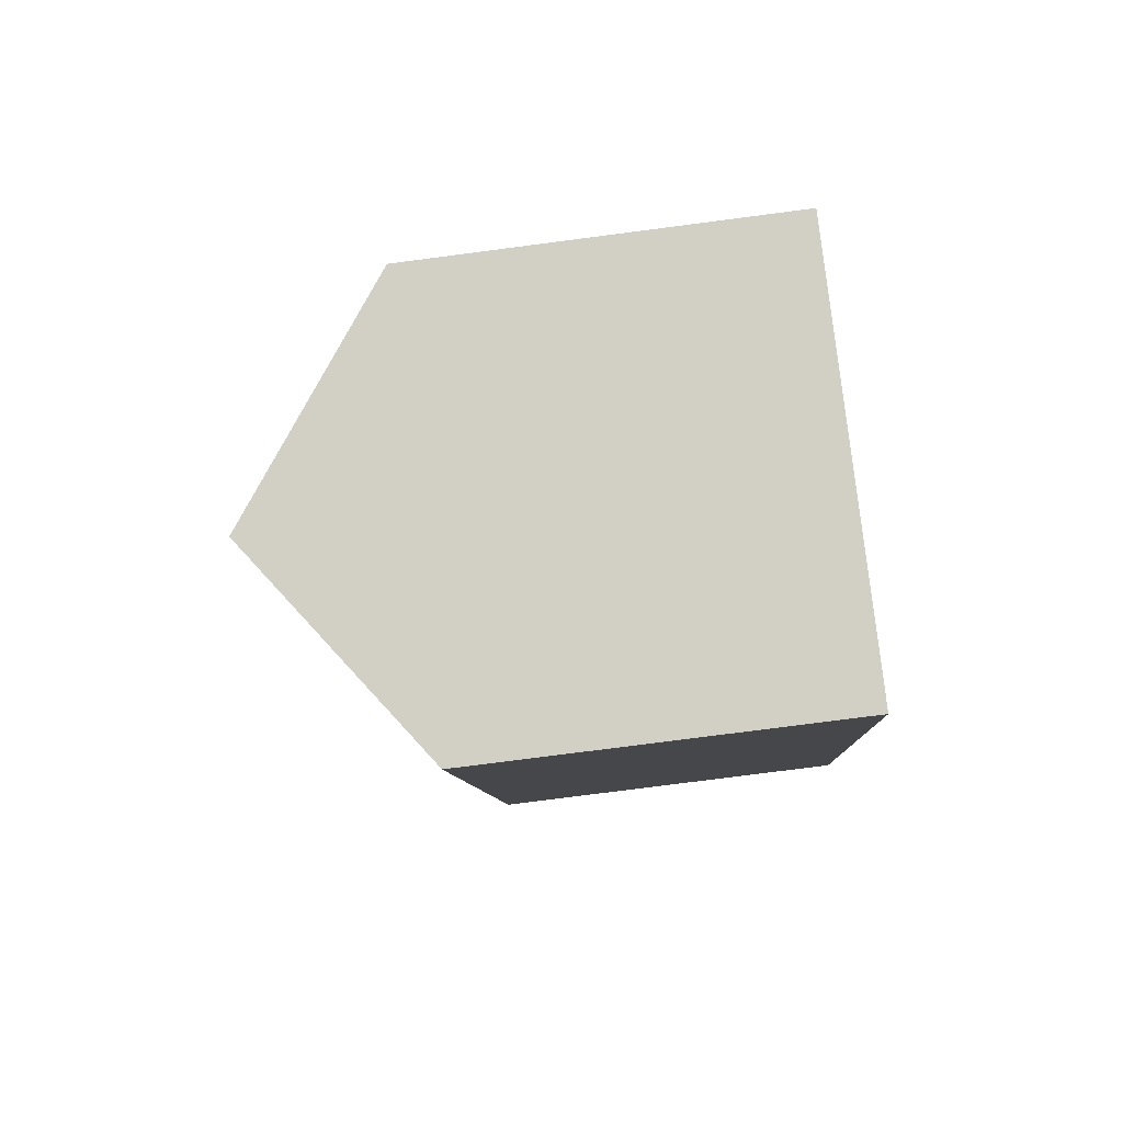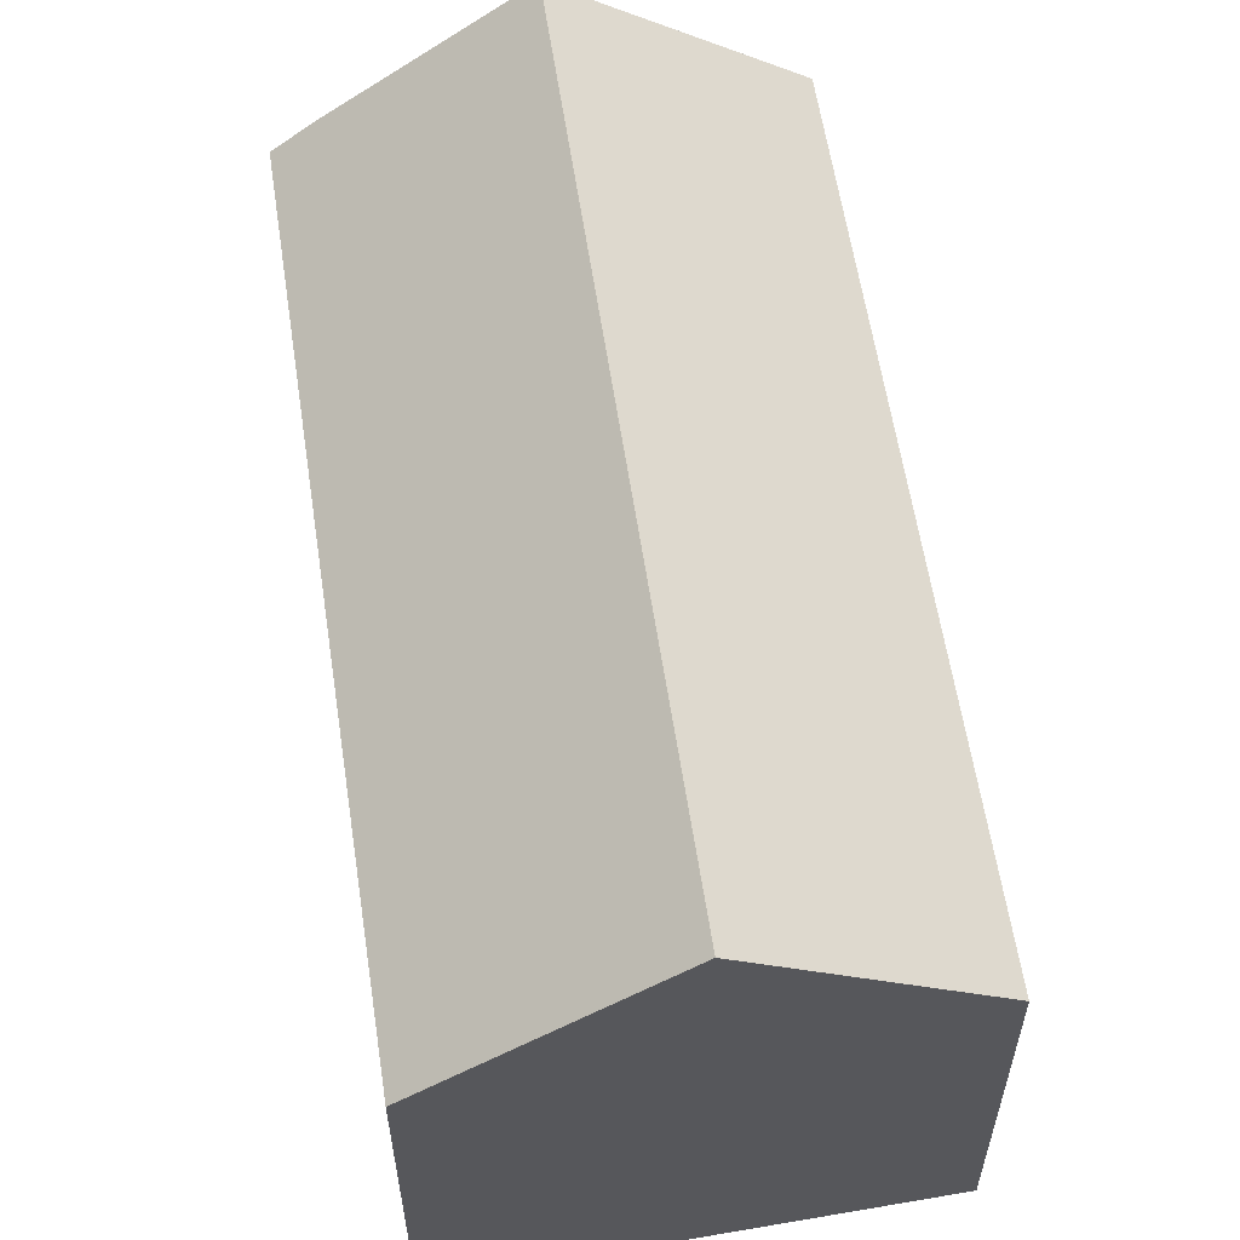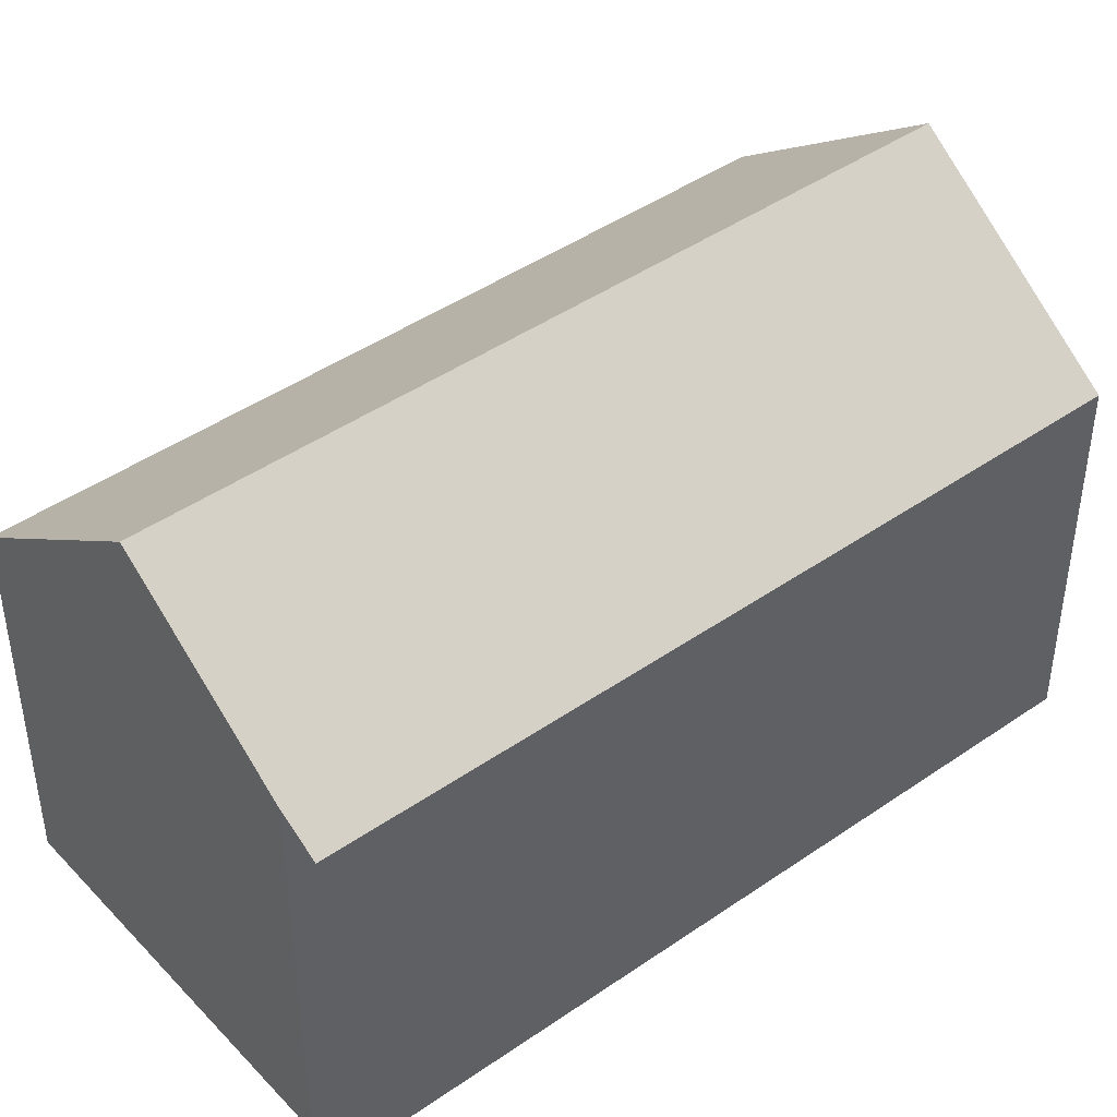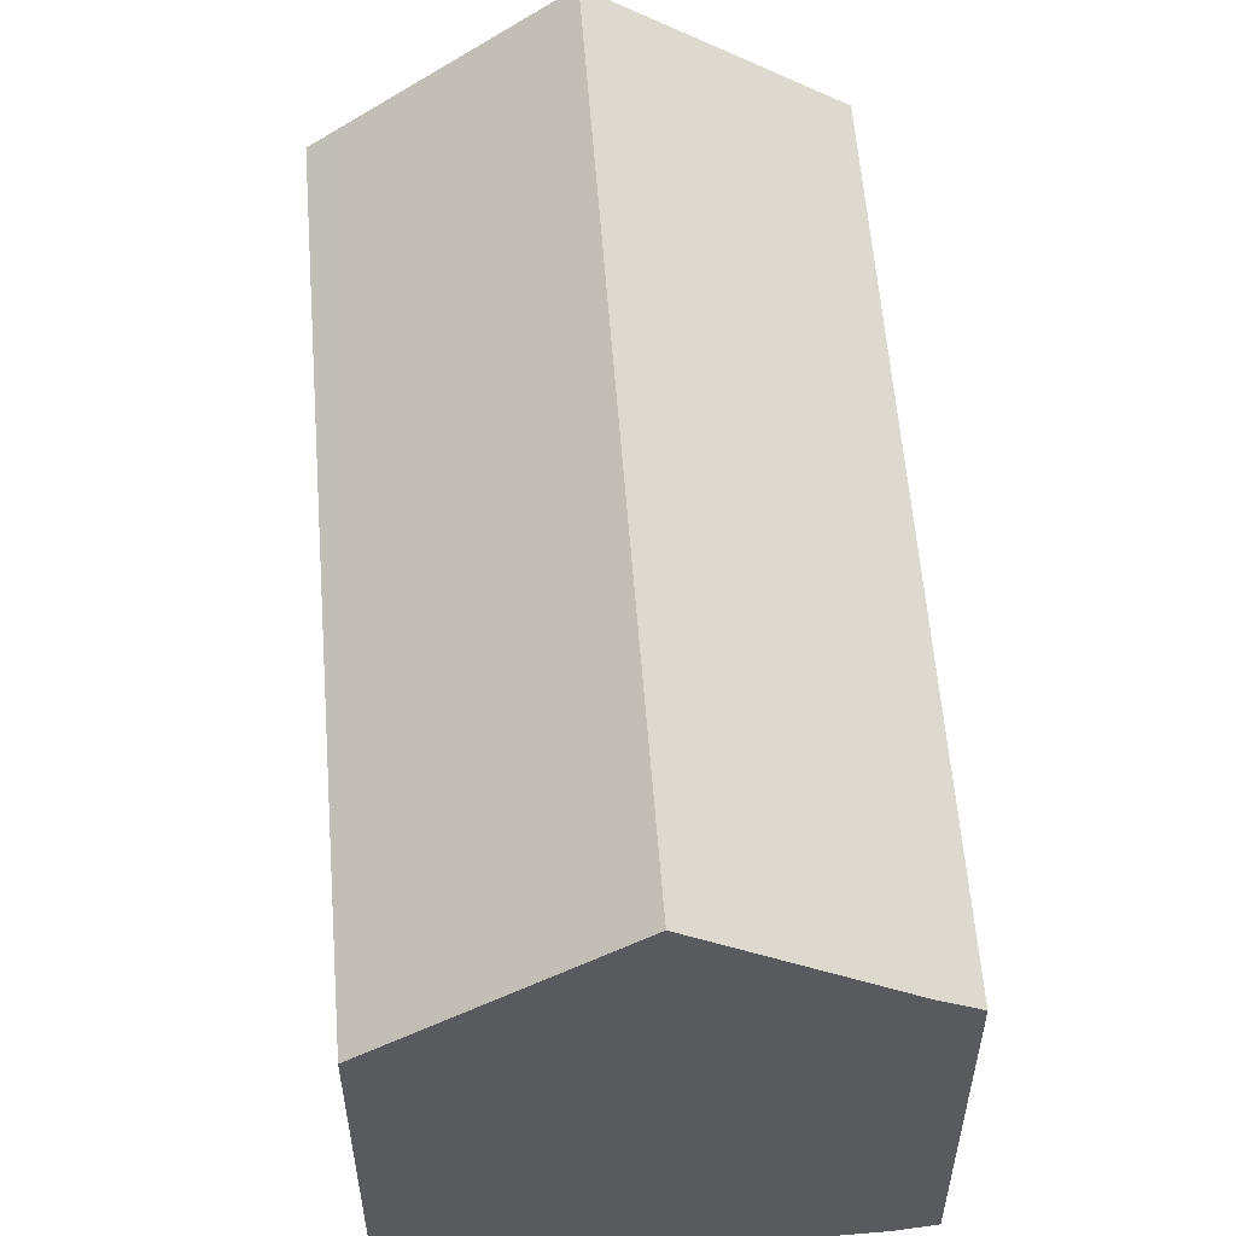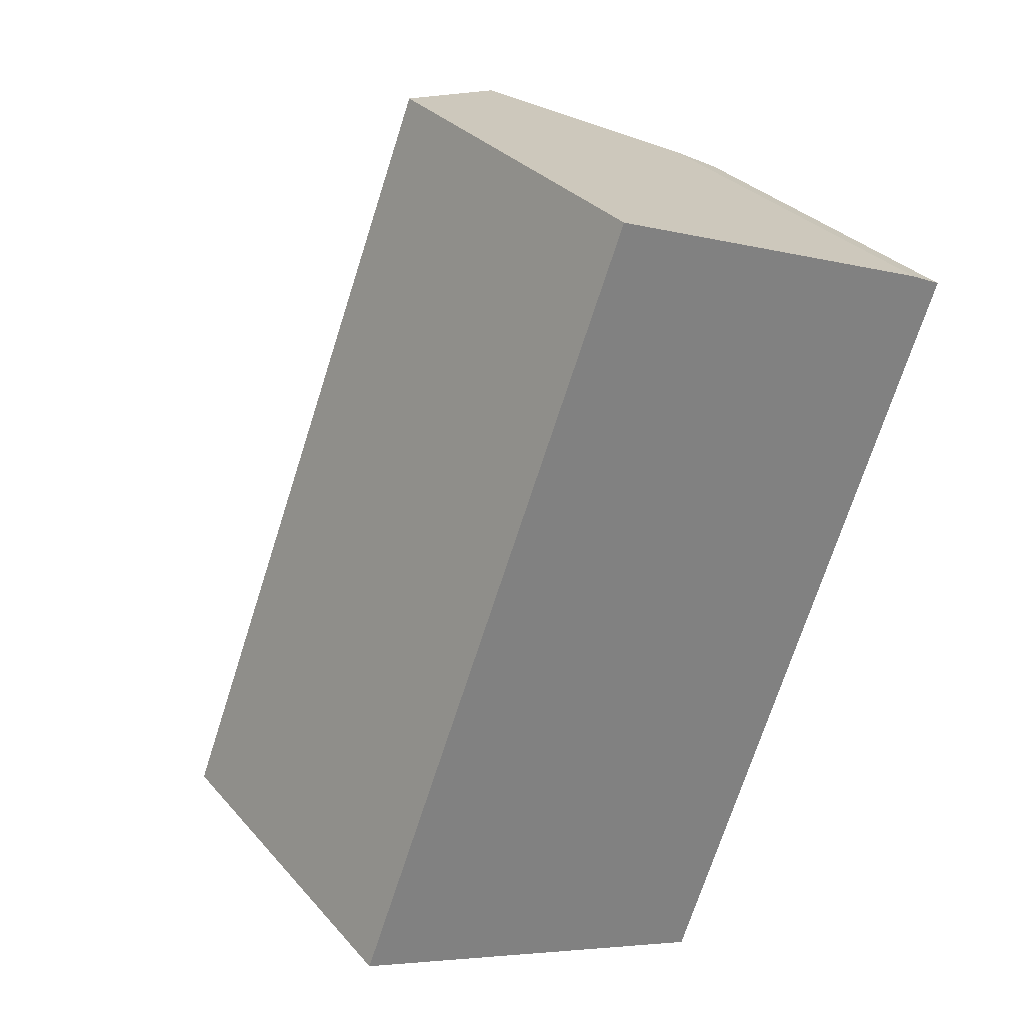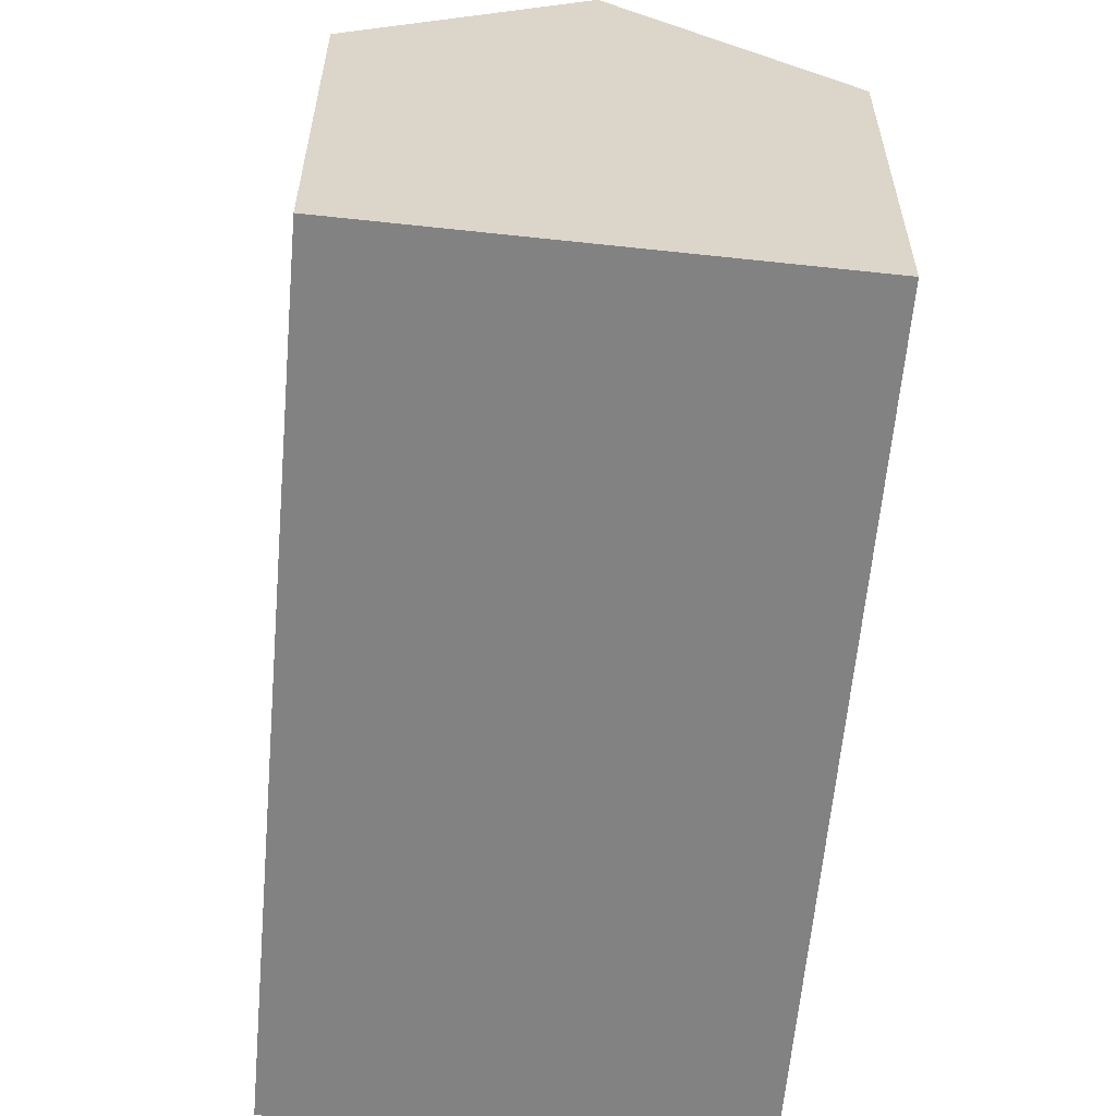
<metadata>
{"format":"obj","ext":"obj","renderer":"f3d","projection":"perspective","resolution":1024,"background":"white","views":[{"elev":-76.7,"azim":-82.6,"up":"+Z"},{"elev":60.2,"azim":-167.3,"up":"+Y"},{"elev":44.4,"azim":72.3,"up":"+Y"},{"elev":57.2,"azim":17.0,"up":"+Y"},{"elev":31.2,"azim":-33.4,"up":"+Z"},{"elev":-60.7,"azim":-163.6,"up":"+Y"}]}
</metadata>
<code>
v  5.57 14.58 -2.33
v  12.4 10.24 -1.32
v  11.1 10.24 -4.644
v  13.58 14.58 18.25
v  19.12 10.24 15.95
v  18.17 11 16.4
v  17.09 11.84 16.83
v  8.08 10.29 20.47
v  0.646 10.72 -0.27
v  0 10.21 6.252e-16
v  8.689 10.76 20.22
v  8.08 -1.253e-15 20.47
v  18.17 -1.004e-15 16.4
v  8.689 -1.238e-15 20.22
v  13.58 -1.117e-15 18.25
v  17.09 -1.031e-15 16.83
v  19.12 -9.765e-16 15.95
v  12.4 8.083e-17 -1.32
v  11.1 2.844e-16 -4.644
v  5.57 1.427e-16 -2.33
v  0.646 1.653e-17 -0.27
v  0 0 0
g defaultobject
f 1 2 3
f 2 1 4
f 2 4 5
f 5 4 6
f 6 4 7
f 8 9 10
f 9 8 1
f 1 8 4
f 4 8 11
f 11 7 4
f 7 11 8
f 7 8 12
f 7 12 6
f 6 12 13
f 13 12 14
f 13 14 15
f 13 15 16
f 13 5 6
f 5 13 17
f 17 2 5
f 2 17 18
f 2 18 3
f 3 18 19
f 19 1 3
f 1 19 9
f 9 19 20
f 9 20 10
f 10 20 21
f 10 21 22
f 10 12 8
f 12 10 22
f 18 20 19
f 20 18 21
f 21 18 17
f 21 17 22
f 22 17 12
f 12 17 13
f 12 13 16
f 12 16 15
f 12 15 14

</code>
